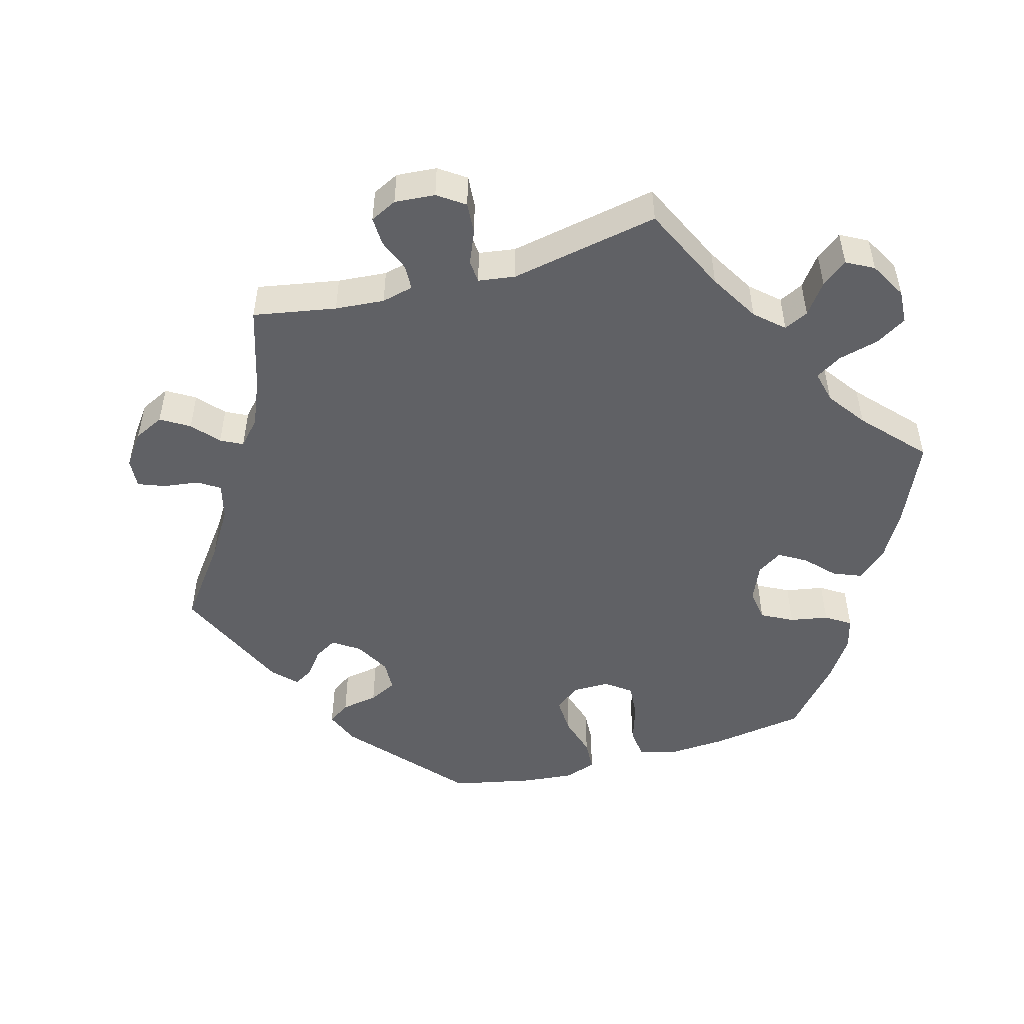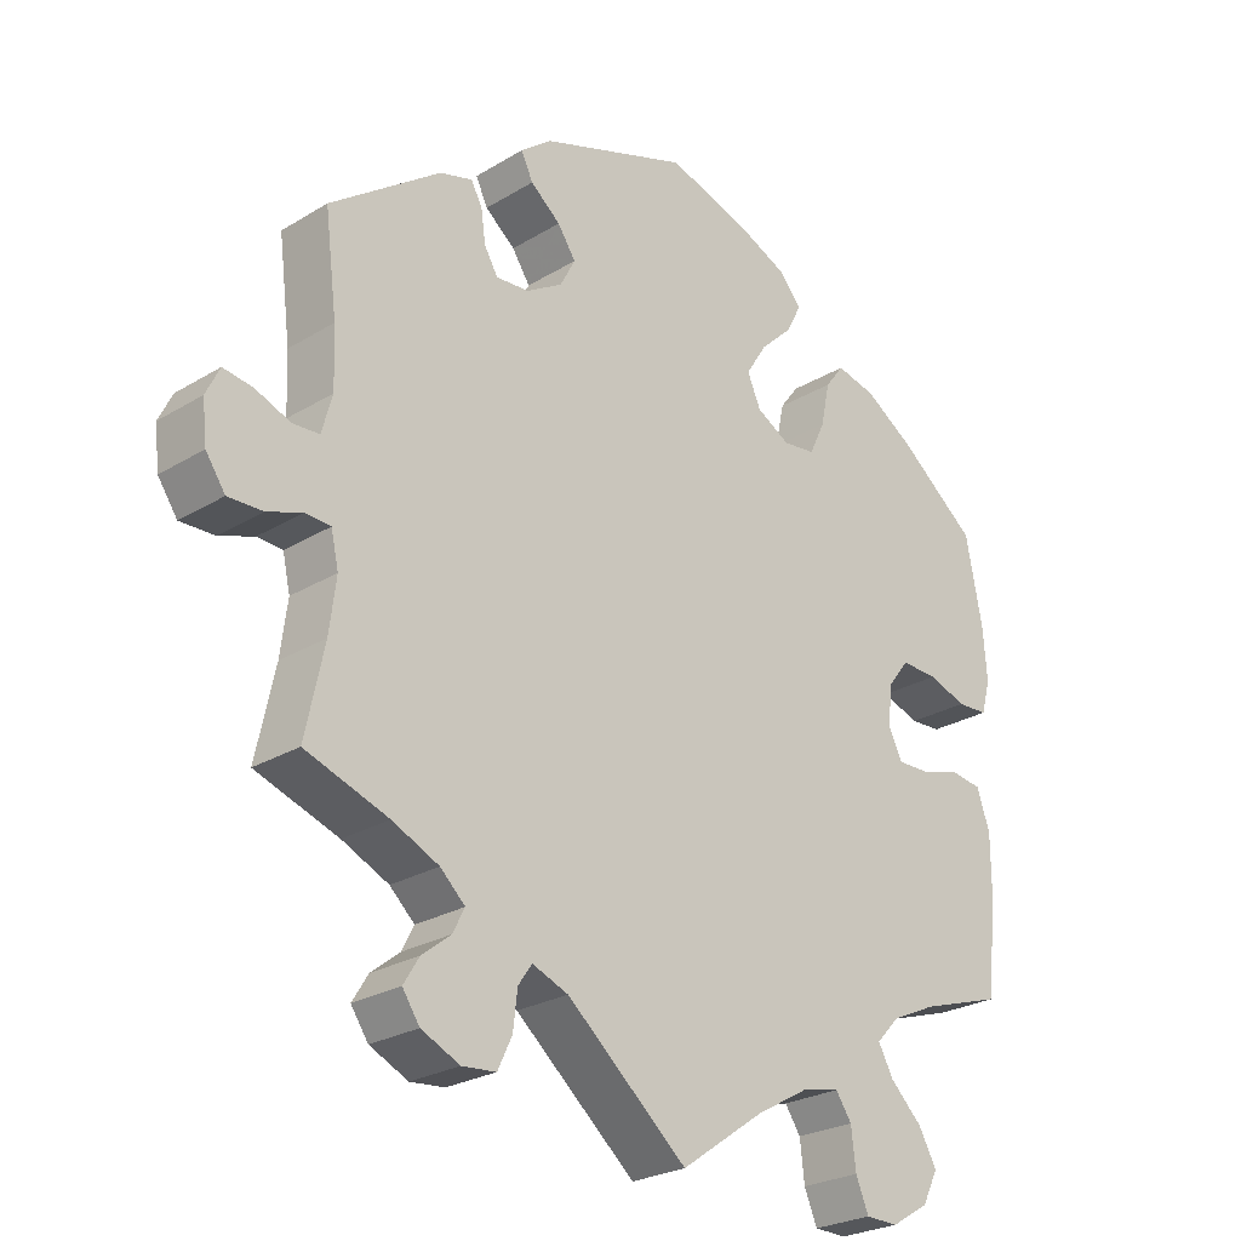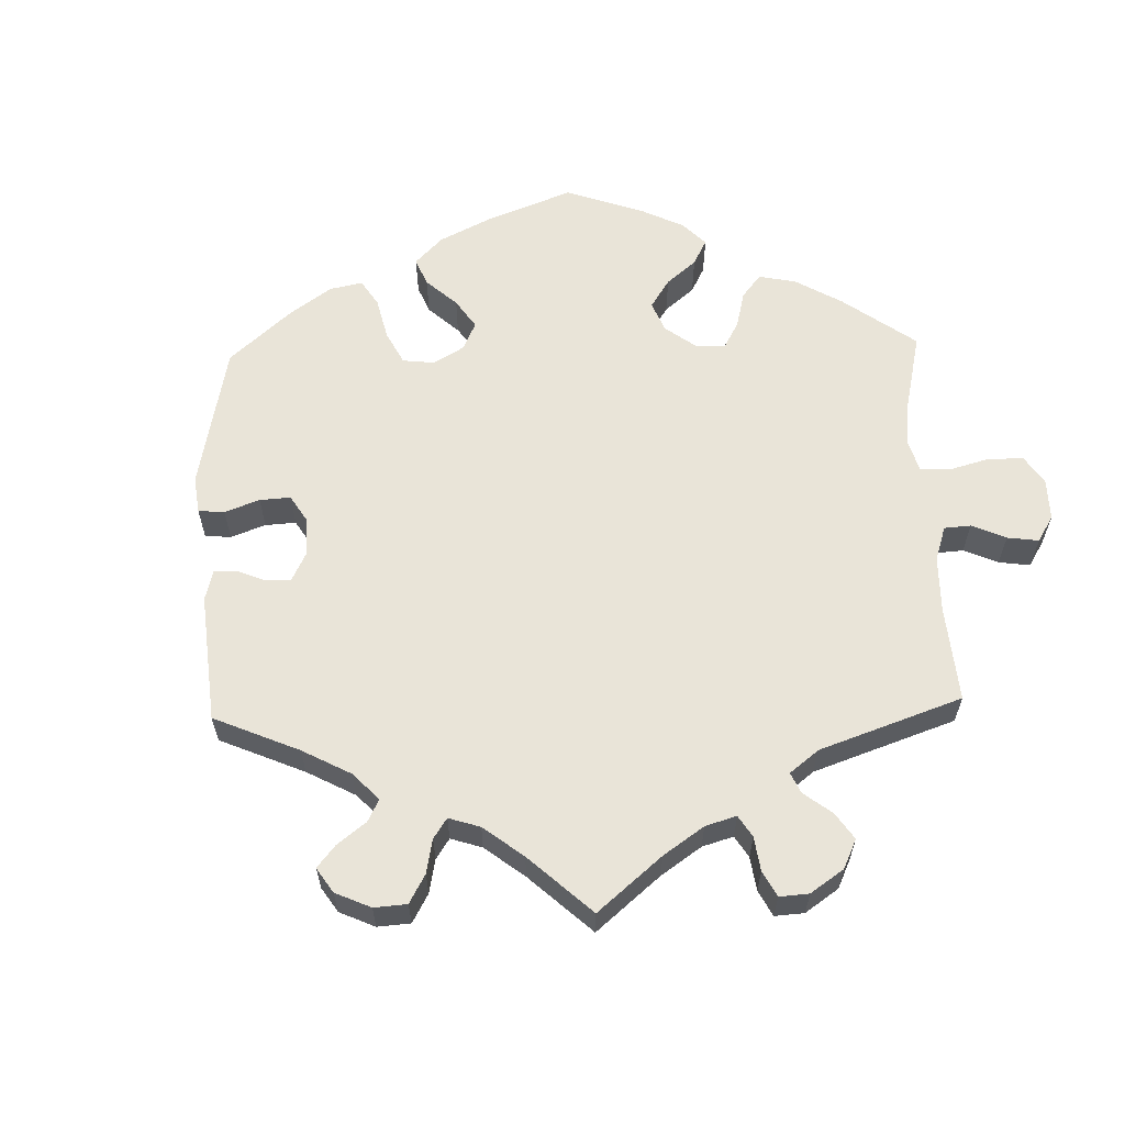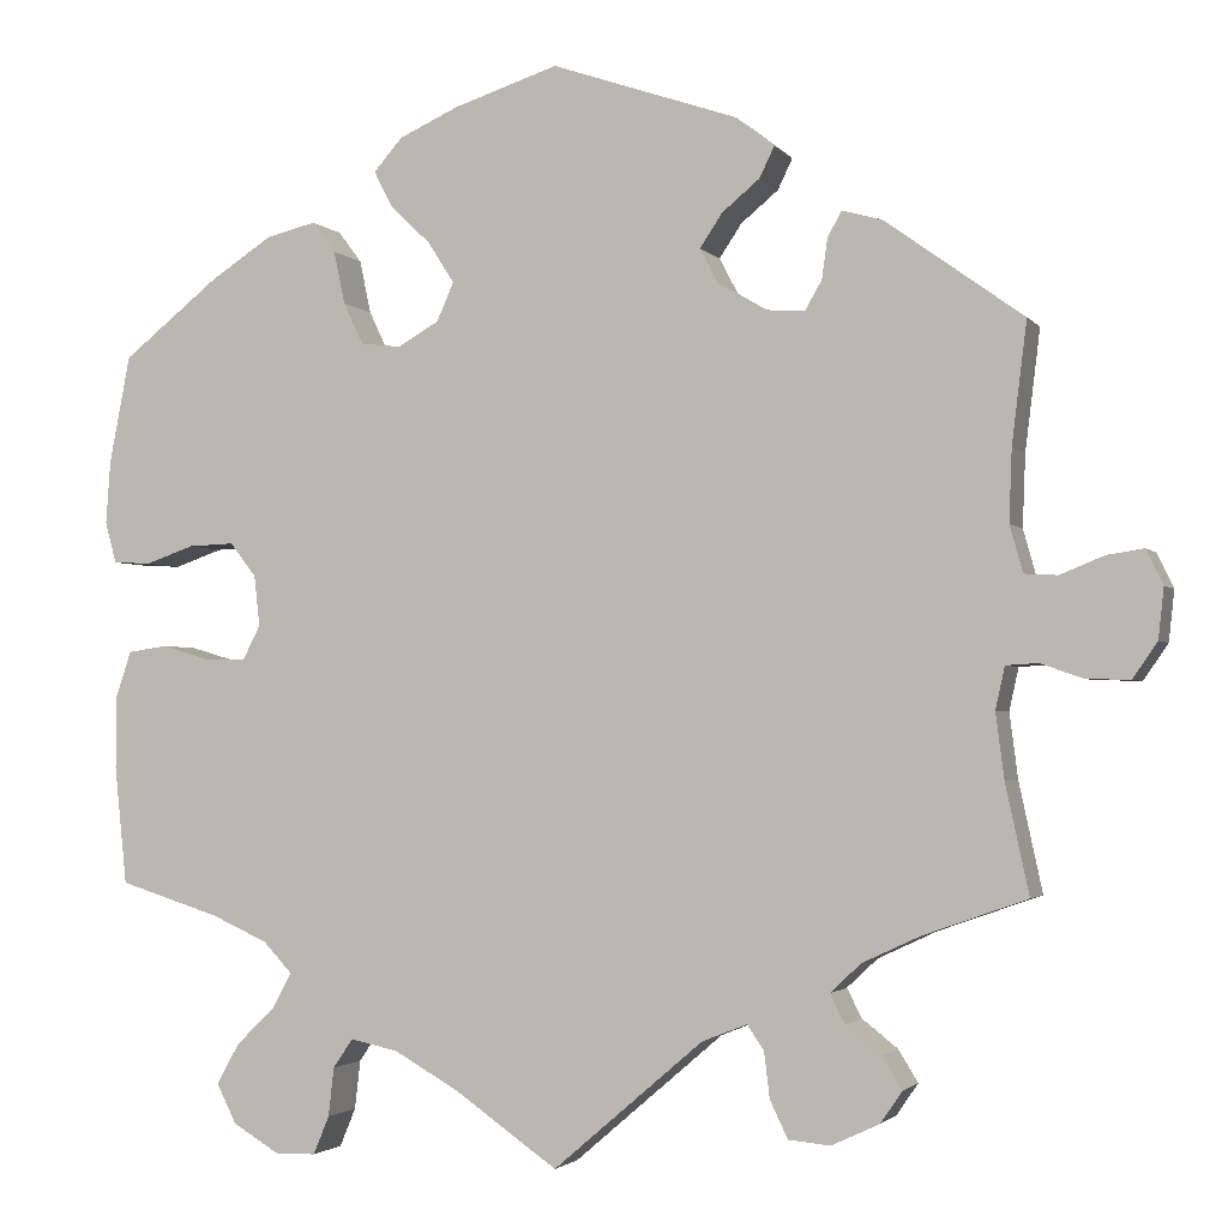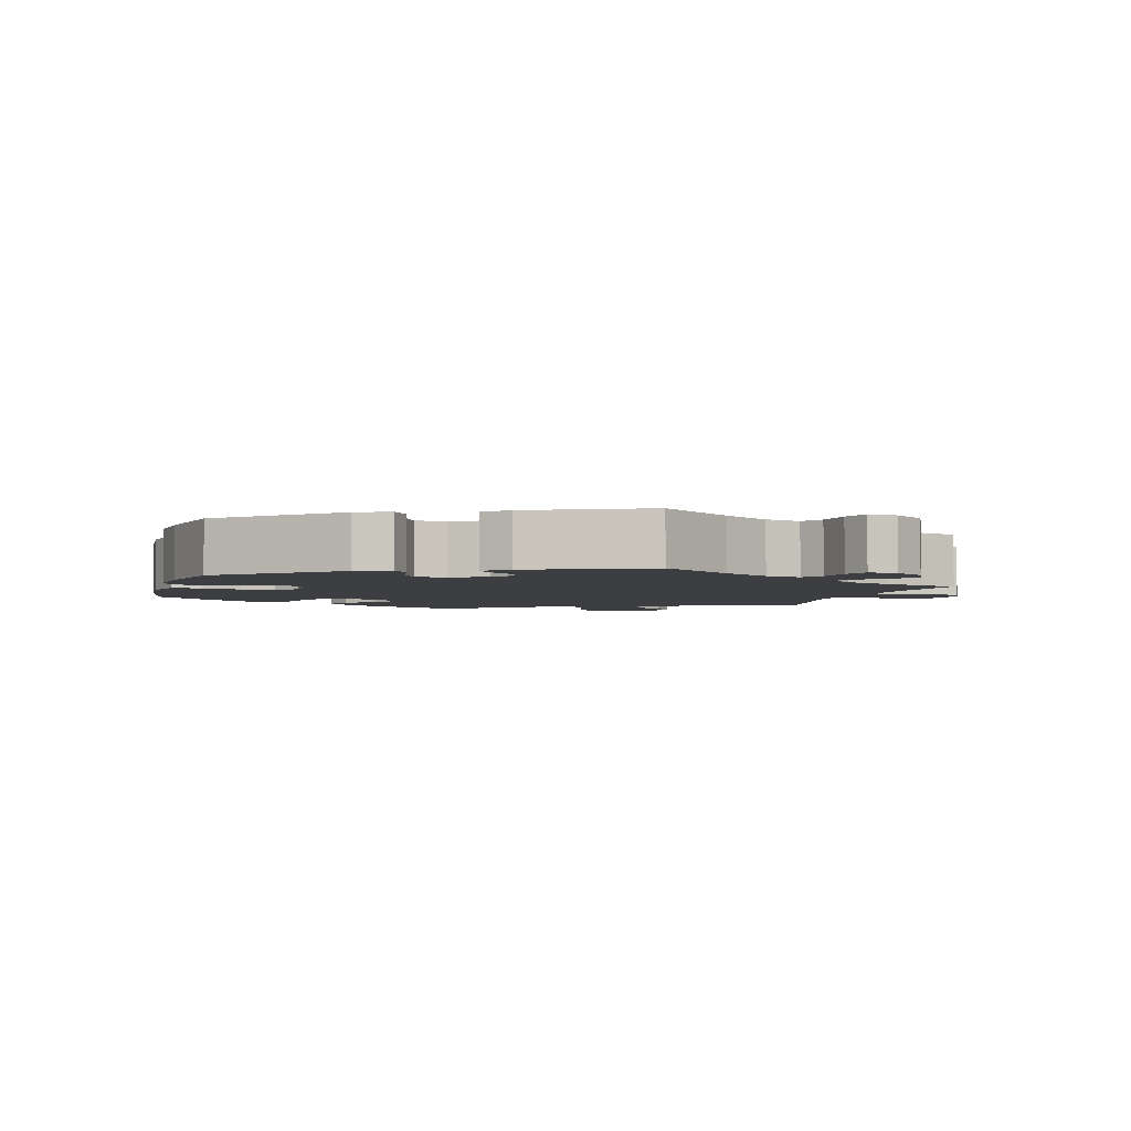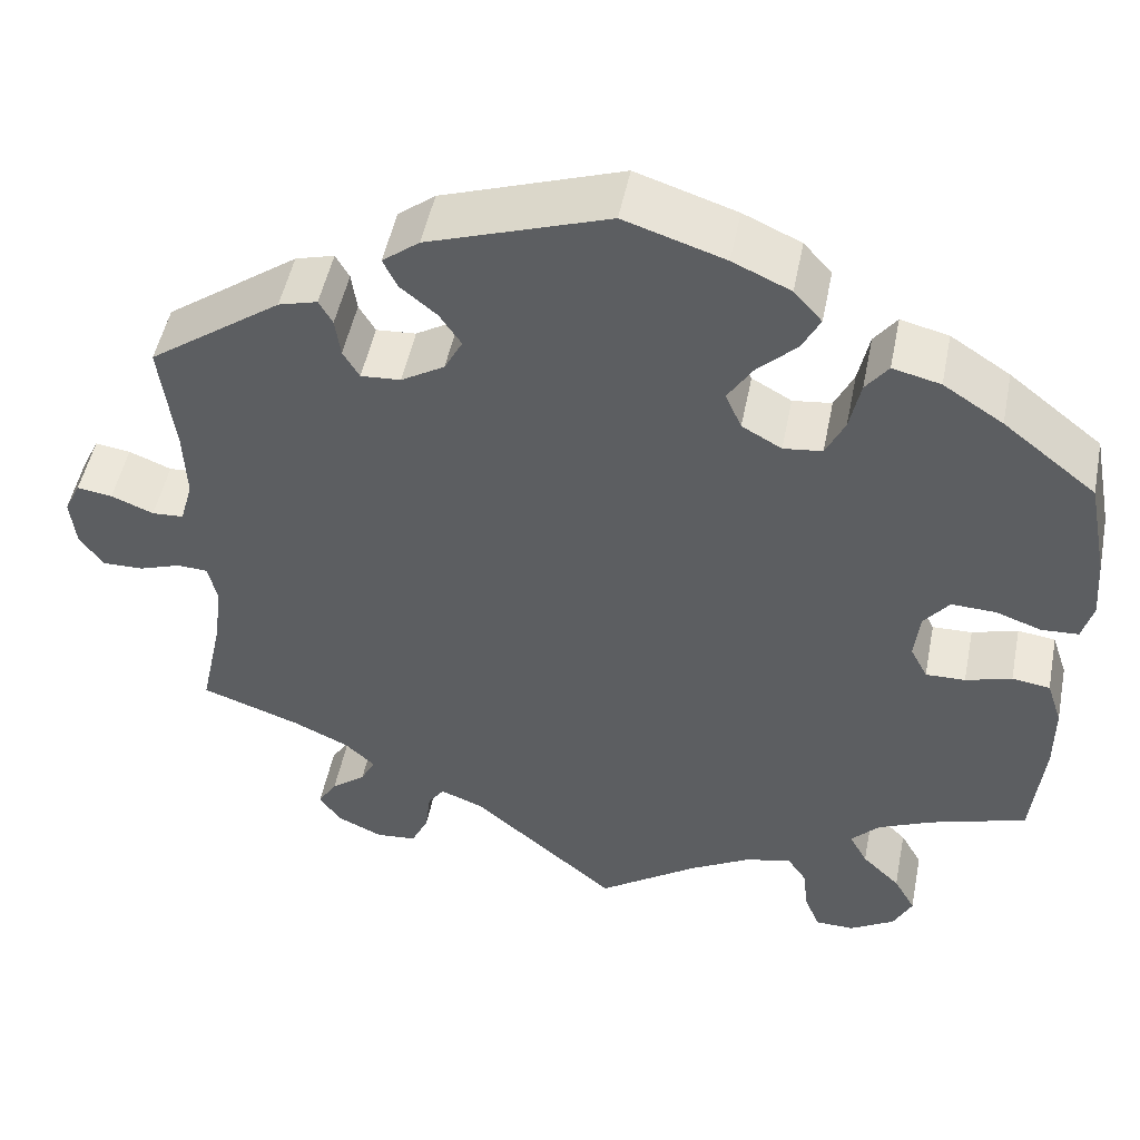
<metadata>
{"format":"obj","ext":"obj","renderer":"f3d","projection":"perspective","resolution":1024,"background":"white","views":[{"elev":-50.0,"azim":165.8,"up":"+Y"},{"elev":-25.4,"azim":134.3,"up":"+Z"},{"elev":60.7,"azim":118.3,"up":"+Y"},{"elev":-2.3,"azim":18.8,"up":"+Z"},{"elev":-3.5,"azim":44.5,"up":"+Y"},{"elev":49.7,"azim":-168.8,"up":"+Z"}]}
</metadata>
<code>
v -0.11 0.07 -0.501
v -0.179 0.07 -0.462
v -0.23 0.07 -0.451
v -0.251 0.07 -0.482
v -0.257 0.07 -0.534
v -0.274 0.07 -0.575
v -0.317 0.07 -0.576
v -0.367 0.07 -0.546
v -0.388 0.07 -0.504
v -0.364 0.07 -0.461
v -0.322 0.07 -0.42
v -0.302 0.07 -0.383
v -0.333 0.07 -0.35
v -0.393 0.07 -0.323
v -0.501 0.07 -0.289
v -0.514 0.07 -0.163
v -0.514 0.07 -0.087
v -0.497 0.07 -0.036
v -0.455 0.07 -0.03
v -0.404 0.07 -0.045
v -0.36 0.07 -0.046
v -0.341 0.07 -0.009
v -0.347 0.07 0.045
v -0.375 0.07 0.081
v -0.424 0.07 0.079
v -0.475 0.07 0.061
v -0.516 0.07 0.063
v -0.528 0.07 0.107
v -0.523 0.07 0.175
v -0.501 0.07 0.289
v -0.398 0.07 0.371
v -0.332 0.07 0.414
v -0.279 0.07 0.427
v -0.254 0.07 0.394
v -0.242 0.07 0.337
v -0.221 0.07 0.293
v -0.178 0.07 0.288
v -0.134 0.07 0.313
v -0.116 0.07 0.354
v -0.144 0.07 0.398
v -0.187 0.07 0.439
v -0.207 0.07 0.478
v -0.176 0.07 0.513
v -0.112 0.07 0.542
v -0.001 0.07 0.578
v 0.198 0.07 0.51
v 0.239 0.07 0.478
v 0.223 0.07 0.445
v 0.183 0.07 0.412
v 0.159 0.07 0.376
v 0.179 0.07 0.338
v 0.227 0.07 0.309
v 0.271 0.07 0.306
v 0.289 0.07 0.337
v 0.295 0.07 0.38
v 0.31 0.07 0.407
v 0.353 0.07 0.395
v 0.5 0.07 0.289
v 0.484 0.07 0.16
v 0.481 0.07 0.083
v 0.495 0.07 0.033
v 0.53 0.07 0.031
v 0.577 0.07 0.05
v 0.616 0.07 0.056
v 0.634 0.07 0.019
v 0.628 0.07 -0.035
v 0.602 0.07 -0.073
v 0.556 0.07 -0.072
v 0.51 0.07 -0.056
v 0.476 0.07 -0.058
v 0.466 0.07 -0.103
v 0.475 0.07 -0.173
v 0.5 0.07 -0.289
v 0.39 0.07 -0.328
v 0.328 0.07 -0.357
v 0.295 0.07 -0.388
v 0.311 0.07 -0.419
v 0.349 0.07 -0.449
v 0.37 0.07 -0.483
v 0.347 0.07 -0.517
v 0.296 0.07 -0.541
v 0.251 0.07 -0.537
v 0.232 0.07 -0.497
v 0.226 0.07 -0.448
v 0.208 0.07 -0.422
v 0.16 0.07 -0.441
v 0 0.07 -0.578
v -0.11 0 -0.501
v -0.179 0 -0.462
v -0.23 0 -0.451
v -0.251 0 -0.482
v -0.257 0 -0.534
v -0.274 0 -0.575
v -0.317 0 -0.576
v -0.367 0 -0.546
v -0.388 0 -0.504
v -0.364 0 -0.461
v -0.322 0 -0.42
v -0.302 0 -0.383
v -0.333 0 -0.35
v -0.393 0 -0.323
v -0.501 0 -0.289
v -0.514 0 -0.163
v -0.514 0 -0.087
v -0.497 0 -0.036
v -0.455 0 -0.03
v -0.404 0 -0.045
v -0.36 0 -0.046
v -0.341 0 -0.009
v -0.347 0 0.045
v -0.375 0 0.081
v -0.424 0 0.079
v -0.475 0 0.061
v -0.516 0 0.063
v -0.528 0 0.107
v -0.523 0 0.175
v -0.501 0 0.289
v -0.398 0 0.371
v -0.332 0 0.414
v -0.279 0 0.427
v -0.254 0 0.394
v -0.242 0 0.337
v -0.221 0 0.293
v -0.178 0 0.288
v -0.134 0 0.313
v -0.116 0 0.354
v -0.144 0 0.398
v -0.187 0 0.439
v -0.207 0 0.478
v -0.176 0 0.513
v -0.112 0 0.542
v -0.001 0 0.578
v 0.198 0 0.51
v 0.239 0 0.478
v 0.223 0 0.445
v 0.183 0 0.412
v 0.159 0 0.376
v 0.179 0 0.338
v 0.227 0 0.309
v 0.271 0 0.306
v 0.289 0 0.337
v 0.295 0 0.38
v 0.31 0 0.407
v 0.353 0 0.395
v 0.5 0 0.289
v 0.484 0 0.16
v 0.481 0 0.083
v 0.495 0 0.033
v 0.53 0 0.031
v 0.577 0 0.05
v 0.616 0 0.056
v 0.634 0 0.019
v 0.628 0 -0.035
v 0.602 0 -0.073
v 0.556 0 -0.072
v 0.51 0 -0.056
v 0.476 0 -0.058
v 0.466 0 -0.103
v 0.475 0 -0.173
v 0.5 0 -0.289
v 0.39 0 -0.328
v 0.328 0 -0.357
v 0.295 0 -0.388
v 0.311 0 -0.419
v 0.349 0 -0.449
v 0.37 0 -0.483
v 0.347 0 -0.517
v 0.296 0 -0.541
v 0.251 0 -0.537
v 0.232 0 -0.497
v 0.226 0 -0.448
v 0.208 0 -0.422
v 0.16 0 -0.441
v 0 0 -0.578
f 86 87 1
f 85 86 1 2
f 81 82 83 84
f 81 84 85
f 80 81 85
f 77 78 79 80
f 76 77 80 85
f 75 76 85 2
f 72 73 74
f 71 72 74 75
f 70 71 75 2
f 66 67 68 69
f 66 69 70
f 65 66 70
f 62 63 64 65
f 61 62 65 70
f 60 61 70 2
f 56 57 58 59
f 54 55 56 59
f 53 54 59 60
f 52 53 60 2
f 46 47 48 49
f 46 49 50
f 45 46 50
f 44 45 50 51
f 40 41 42 43
f 39 40 43 44
f 32 33 34 35
f 32 35 36
f 31 32 36
f 30 31 36
f 29 30 36 37
f 25 26 27 28
f 24 25 28 29
f 17 18 19 20
f 17 20 21
f 14 15 16 17
f 13 14 17 21
f 12 13 21 22
f 8 9 10 11
f 8 11 12
f 7 8 12
f 4 5 6 7
f 3 4 7 12
f 51 52 2 3
f 39 44 51
f 38 39 51 3
f 37 38 3 12
f 24 29 37
f 23 24 37
f 22 23 37
f 12 22 37
f 88 174 173
f 89 88 173 172
f 171 170 169 168
f 172 171 168
f 172 168 167
f 167 166 165 164
f 172 167 164 163
f 89 172 163 162
f 161 160 159
f 162 161 159 158
f 89 162 158 157
f 156 155 154 153
f 157 156 153
f 157 153 152
f 152 151 150 149
f 157 152 149 148
f 89 157 148 147
f 146 145 144 143
f 146 143 142 141
f 147 146 141 140
f 89 147 140 139
f 136 135 134 133
f 137 136 133
f 137 133 132
f 138 137 132 131
f 130 129 128 127
f 131 130 127 126
f 122 121 120 119
f 123 122 119
f 123 119 118
f 123 118 117
f 124 123 117 116
f 115 114 113 112
f 116 115 112 111
f 107 106 105 104
f 108 107 104
f 104 103 102 101
f 108 104 101 100
f 109 108 100 99
f 98 97 96 95
f 99 98 95
f 99 95 94
f 94 93 92 91
f 99 94 91 90
f 90 89 139 138
f 138 131 126
f 90 138 126 125
f 99 90 125 124
f 124 116 111
f 124 111 110
f 124 110 109
f 124 109 99
f 1 88 89 2
f 2 89 90 3
f 3 90 91 4
f 4 91 92 5
f 5 92 93 6
f 6 93 94 7
f 7 94 95 8
f 8 95 96 9
f 9 96 97 10
f 10 97 98 11
f 11 98 99 12
f 12 99 100 13
f 13 100 101 14
f 14 101 102 15
f 15 102 103 16
f 16 103 104 17
f 17 104 105 18
f 18 105 106 19
f 19 106 107 20
f 20 107 108 21
f 21 108 109 22
f 22 109 110 23
f 23 110 111 24
f 24 111 112 25
f 25 112 113 26
f 26 113 114 27
f 27 114 115 28
f 28 115 116 29
f 29 116 117 30
f 30 117 118 31
f 31 118 119 32
f 32 119 120 33
f 33 120 121 34
f 34 121 122 35
f 35 122 123 36
f 36 123 124 37
f 37 124 125 38
f 38 125 126 39
f 39 126 127 40
f 40 127 128 41
f 41 128 129 42
f 42 129 130 43
f 43 130 131 44
f 44 131 132 45
f 45 132 133 46
f 46 133 134 47
f 47 134 135 48
f 48 135 136 49
f 49 136 137 50
f 50 137 138 51
f 51 138 139 52
f 52 139 140 53
f 53 140 141 54
f 54 141 142 55
f 55 142 143 56
f 56 143 144 57
f 57 144 145 58
f 58 145 146 59
f 59 146 147 60
f 60 147 148 61
f 61 148 149 62
f 62 149 150 63
f 63 150 151 64
f 64 151 152 65
f 65 152 153 66
f 66 153 154 67
f 67 154 155 68
f 68 155 156 69
f 69 156 157 70
f 70 157 158 71
f 71 158 159 72
f 72 159 160 73
f 73 160 161 74
f 74 161 162 75
f 75 162 163 76
f 76 163 164 77
f 77 164 165 78
f 78 165 166 79
f 79 166 167 80
f 80 167 168 81
f 81 168 169 82
f 82 169 170 83
f 83 170 171 84
f 84 171 172 85
f 85 172 173 86
f 86 173 174 87
f 87 174 88 1

</code>
